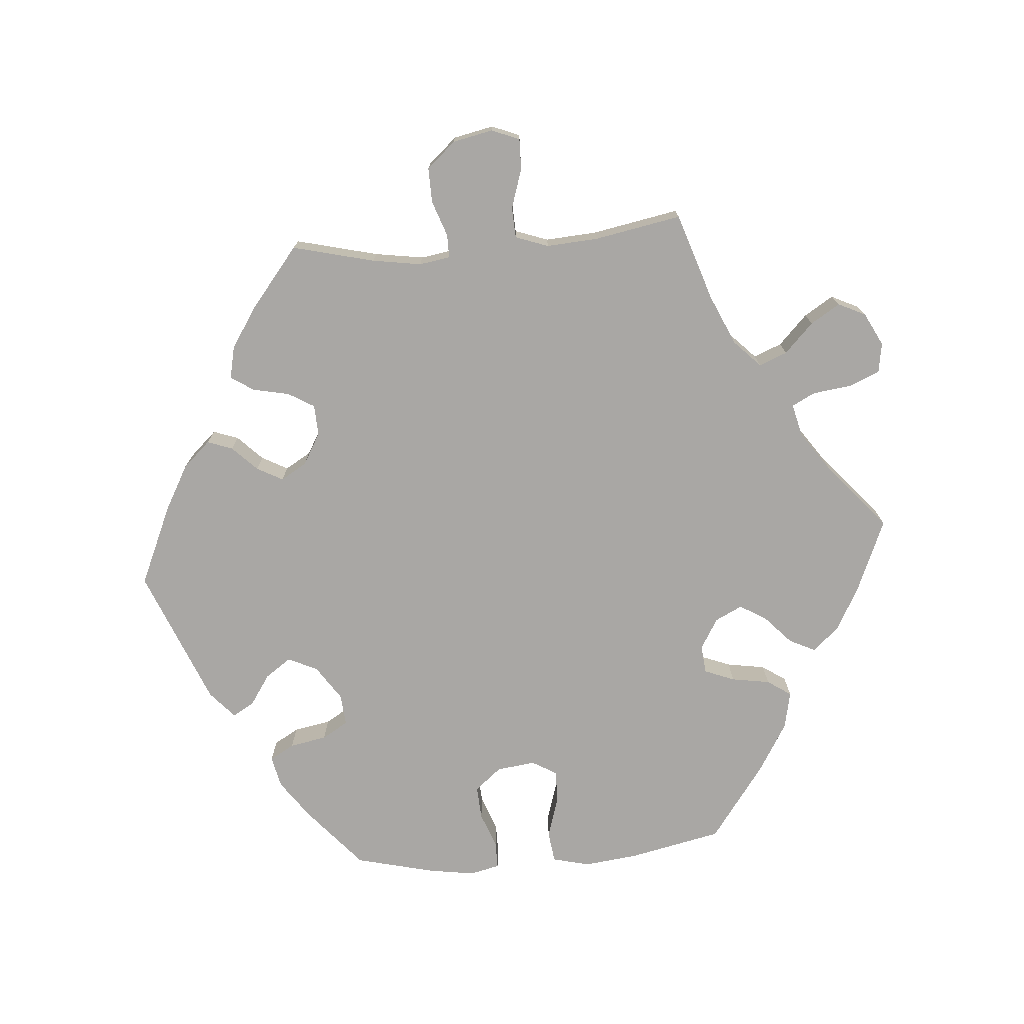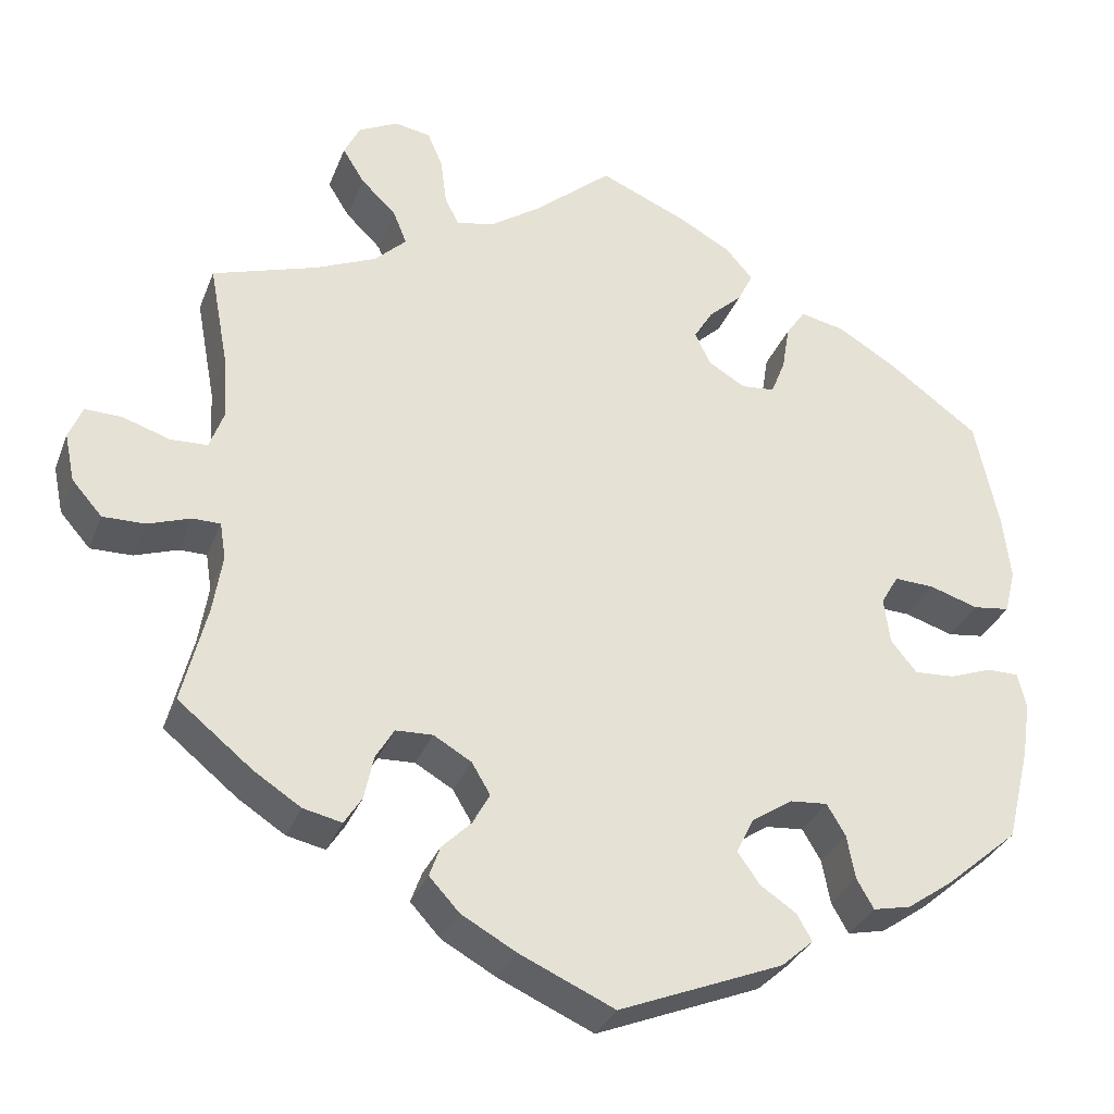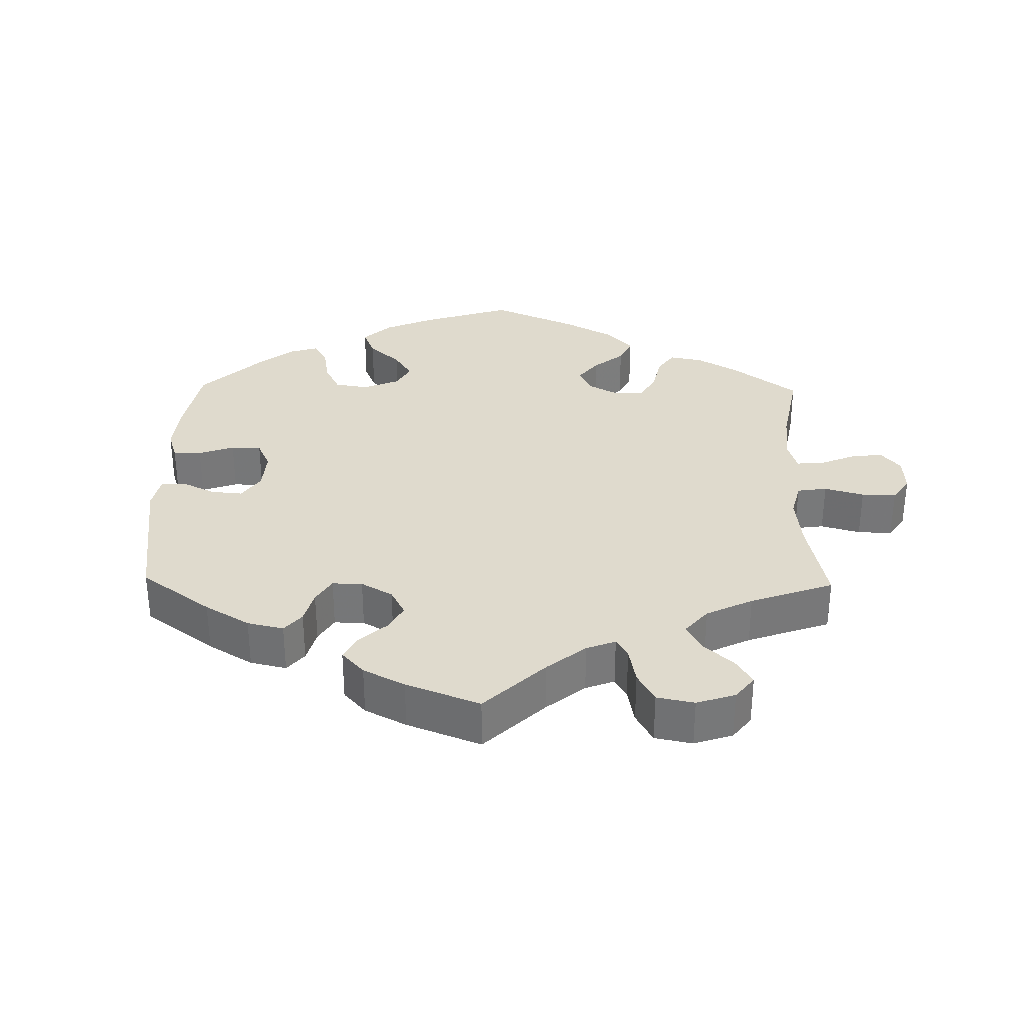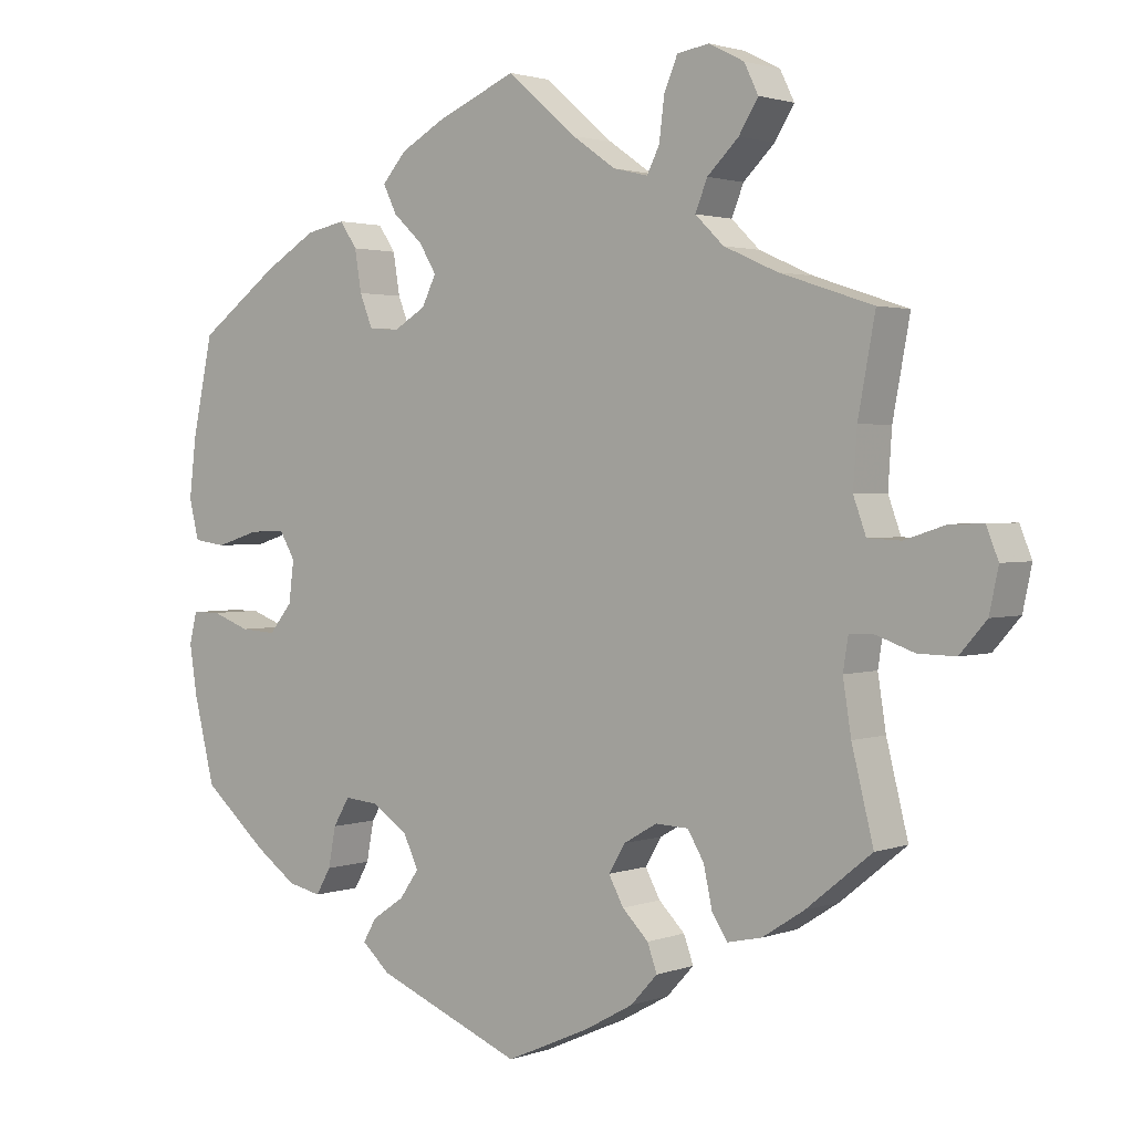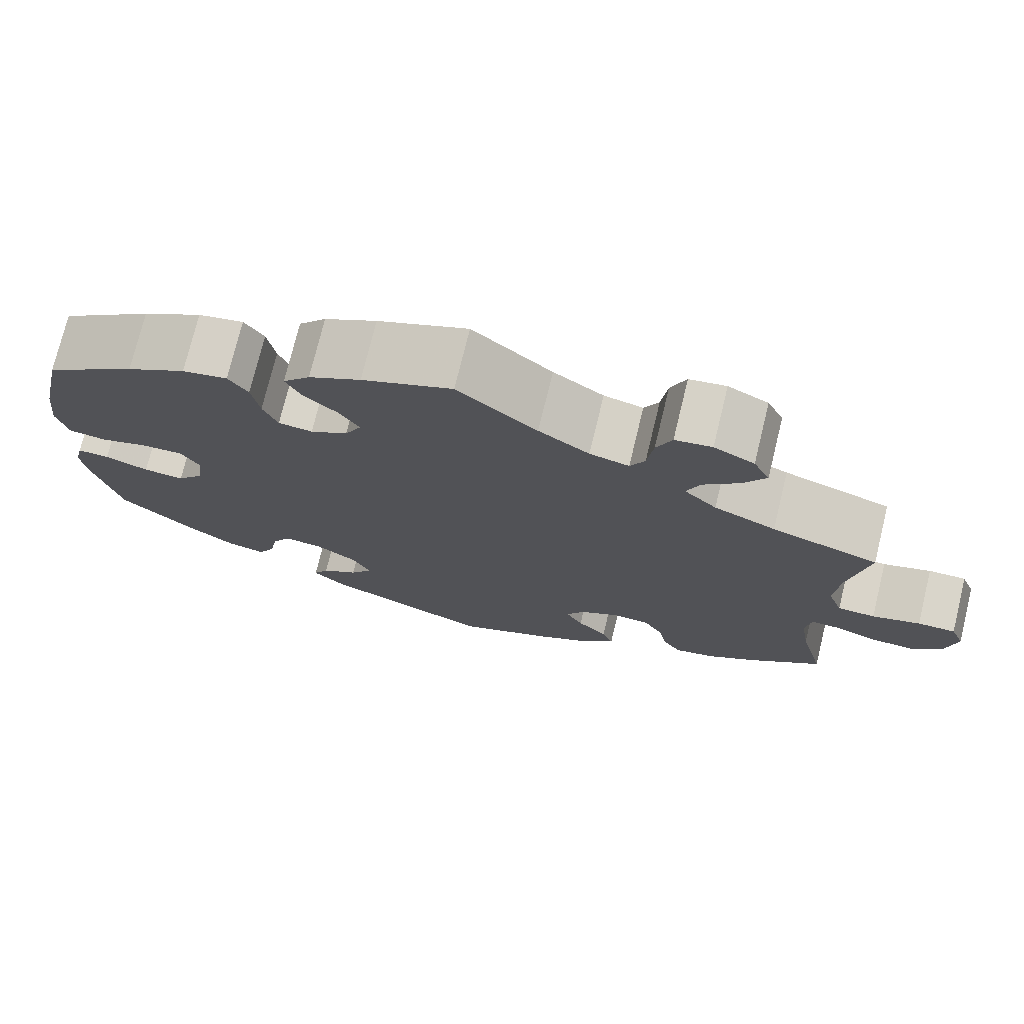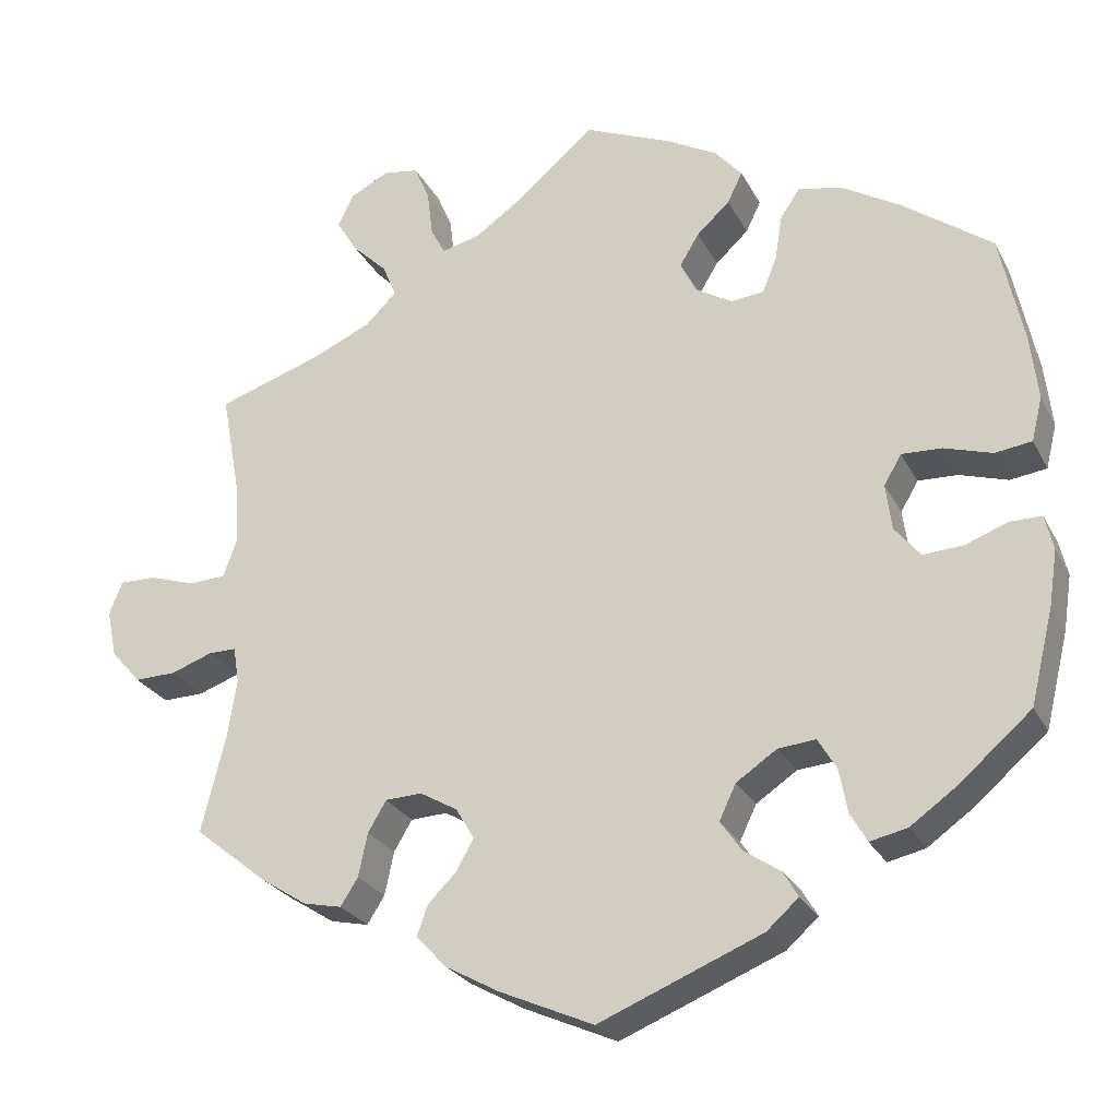
<metadata>
{"format":"obj","ext":"obj","renderer":"f3d","projection":"perspective","resolution":1024,"background":"white","views":[{"elev":-74.7,"azim":-85.4,"up":"+Y"},{"elev":-32.1,"azim":-19.2,"up":"+Z"},{"elev":32.7,"azim":-118.9,"up":"+Y"},{"elev":2.0,"azim":-141.5,"up":"+Z"},{"elev":74.7,"azim":-166.3,"up":"+Z"},{"elev":-25.8,"azim":22.3,"up":"+Z"}]}
</metadata>
<code>
v 0.413 0.07 -0.364
v 0.358 0.07 -0.403
v 0.313 0.07 -0.413
v 0.293 0.07 -0.378
v 0.283 0.07 -0.325
v 0.261 0.07 -0.288
v 0.216 0.07 -0.292
v 0.167 0.07 -0.325
v 0.147 0.07 -0.367
v 0.173 0.07 -0.404
v 0.216 0.07 -0.433
v 0.234 0.07 -0.464
v 0.196 0.07 -0.498
v 0 0.07 -0.578
v -0.113 0.07 -0.528
v -0.178 0.07 -0.492
v -0.214 0.07 -0.453
v -0.201 0.07 -0.417
v -0.166 0.07 -0.382
v -0.146 0.07 -0.345
v -0.168 0.07 -0.308
v -0.213 0.07 -0.282
v -0.257 0.07 -0.284
v -0.279 0.07 -0.321
v -0.29 0.07 -0.373
v -0.311 0.07 -0.406
v -0.357 0.07 -0.396
v -0.413 0.07 -0.36
v -0.501 0.07 -0.289
v -0.472 0.07 -0.172
v -0.461 0.07 -0.102
v -0.468 0.07 -0.058
v -0.501 0.07 -0.058
v -0.552 0.07 -0.076
v -0.602 0.07 -0.077
v -0.638 0.07 -0.036
v -0.65 0.07 0.021
v -0.634 0.07 0.061
v -0.59 0.07 0.06
v -0.534 0.07 0.042
v -0.49 0.07 0.044
v -0.473 0.07 0.091
v -0.478 0.07 0.165
v -0.501 0.07 0.289
v -0.376 0.07 0.33
v -0.304 0.07 0.362
v -0.266 0.07 0.399
v -0.282 0.07 0.439
v -0.324 0.07 0.48
v -0.35 0.07 0.522
v -0.331 0.07 0.561
v -0.284 0.07 0.585
v -0.241 0.07 0.578
v -0.223 0.07 0.535
v -0.216 0.07 0.479
v -0.199 0.07 0.446
v -0.153 0.07 0.457
v -0.094 0.07 0.498
v -0.001 0.07 0.578
v 0.105 0.07 0.533
v 0.166 0.07 0.499
v 0.198 0.07 0.462
v 0.18 0.07 0.425
v 0.14 0.07 0.388
v 0.117 0.07 0.35
v 0.136 0.07 0.311
v 0.18 0.07 0.285
v 0.22 0.07 0.289
v 0.237 0.07 0.332
v 0.246 0.07 0.387
v 0.269 0.07 0.421
v 0.322 0.07 0.41
v 0.392 0.07 0.368
v 0.5 0.07 0.289
v 0.528 0.07 0.157
v 0.537 0.07 0.079
v 0.524 0.07 0.026
v 0.48 0.07 0.02
v 0.422 0.07 0.038
v 0.374 0.07 0.04
v 0.353 0.07 0.004
v 0.36 0.07 -0.051
v 0.391 0.07 -0.089
v 0.439 0.07 -0.086
v 0.49 0.07 -0.067
v 0.528 0.07 -0.067
v 0.538 0.07 -0.109
v 0.528 0.07 -0.175
v 0.5 0.07 -0.289
v 0.413 0 -0.364
v 0.358 0 -0.403
v 0.313 0 -0.413
v 0.293 0 -0.378
v 0.283 0 -0.325
v 0.261 0 -0.288
v 0.216 0 -0.292
v 0.167 0 -0.325
v 0.147 0 -0.367
v 0.173 0 -0.404
v 0.216 0 -0.433
v 0.234 0 -0.464
v 0.196 0 -0.498
v 0 0 -0.578
v -0.113 0 -0.528
v -0.178 0 -0.492
v -0.214 0 -0.453
v -0.201 0 -0.417
v -0.166 0 -0.382
v -0.146 0 -0.345
v -0.168 0 -0.308
v -0.213 0 -0.282
v -0.257 0 -0.284
v -0.279 0 -0.321
v -0.29 0 -0.373
v -0.311 0 -0.406
v -0.357 0 -0.396
v -0.413 0 -0.36
v -0.501 0 -0.289
v -0.472 0 -0.172
v -0.461 0 -0.102
v -0.468 0 -0.058
v -0.501 0 -0.058
v -0.552 0 -0.076
v -0.602 0 -0.077
v -0.638 0 -0.036
v -0.65 0 0.021
v -0.634 0 0.061
v -0.59 0 0.06
v -0.534 0 0.042
v -0.49 0 0.044
v -0.473 0 0.091
v -0.478 0 0.165
v -0.501 0 0.289
v -0.376 0 0.33
v -0.304 0 0.362
v -0.266 0 0.399
v -0.282 0 0.439
v -0.324 0 0.48
v -0.35 0 0.522
v -0.331 0 0.561
v -0.284 0 0.585
v -0.241 0 0.578
v -0.223 0 0.535
v -0.216 0 0.479
v -0.199 0 0.446
v -0.153 0 0.457
v -0.094 0 0.498
v -0.001 0 0.578
v 0.105 0 0.533
v 0.166 0 0.499
v 0.198 0 0.462
v 0.18 0 0.425
v 0.14 0 0.388
v 0.117 0 0.35
v 0.136 0 0.311
v 0.18 0 0.285
v 0.22 0 0.289
v 0.237 0 0.332
v 0.246 0 0.387
v 0.269 0 0.421
v 0.322 0 0.41
v 0.392 0 0.368
v 0.5 0 0.289
v 0.528 0 0.157
v 0.537 0 0.079
v 0.524 0 0.026
v 0.48 0 0.02
v 0.422 0 0.038
v 0.374 0 0.04
v 0.353 0 0.004
v 0.36 0 -0.051
v 0.391 0 -0.089
v 0.439 0 -0.086
v 0.49 0 -0.067
v 0.528 0 -0.067
v 0.538 0 -0.109
v 0.528 0 -0.175
v 0.5 0 -0.289
f 84 85 86 87
f 83 84 87 88
f 76 77 78 79
f 76 79 80
f 75 76 80
f 74 75 80
f 73 74 80 81
f 69 70 71 72
f 68 69 72 73
f 61 62 63 64
f 61 64 65
f 58 59 60 61
f 57 58 61 65
f 56 57 65 66
f 52 53 54 55
f 52 55 56
f 51 52 56
f 48 49 50 51
f 48 51 56
f 47 48 56 66
f 43 44 45
f 42 43 45 46
f 41 42 46 47
f 37 38 39 40
f 37 40 41
f 36 37 41
f 33 34 35 36
f 32 33 36 41
f 27 28 29 30
f 27 30 31
f 24 25 26 27
f 23 24 27 31
f 22 23 31 32
f 16 17 18 19
f 16 19 20
f 15 16 20
f 14 15 20
f 13 14 20 21
f 10 11 12 13
f 9 10 13 21
f 2 3 4 5
f 2 5 6
f 1 2 6
f 83 88 89 1
f 68 73 81
f 67 68 81 82
f 66 67 82
f 47 66 82
f 8 9 21 22
f 7 8 22 32
f 6 7 32 41
f 83 1 6
f 47 82 83
f 6 41 47 83
f 176 175 174 173
f 177 176 173 172
f 168 167 166 165
f 169 168 165
f 169 165 164
f 169 164 163
f 170 169 163 162
f 161 160 159 158
f 162 161 158 157
f 153 152 151 150
f 154 153 150
f 150 149 148 147
f 154 150 147 146
f 155 154 146 145
f 144 143 142 141
f 145 144 141
f 145 141 140
f 140 139 138 137
f 145 140 137
f 155 145 137 136
f 134 133 132
f 135 134 132 131
f 136 135 131 130
f 129 128 127 126
f 130 129 126
f 130 126 125
f 125 124 123 122
f 130 125 122 121
f 119 118 117 116
f 120 119 116
f 116 115 114 113
f 120 116 113 112
f 121 120 112 111
f 108 107 106 105
f 109 108 105
f 109 105 104
f 109 104 103
f 110 109 103 102
f 102 101 100 99
f 110 102 99 98
f 94 93 92 91
f 95 94 91
f 95 91 90
f 90 178 177 172
f 170 162 157
f 171 170 157 156
f 171 156 155
f 171 155 136
f 111 110 98 97
f 121 111 97 96
f 130 121 96 95
f 95 90 172
f 172 171 136
f 172 136 130 95
f 1 90 91 2
f 2 91 92 3
f 3 92 93 4
f 4 93 94 5
f 5 94 95 6
f 6 95 96 7
f 7 96 97 8
f 8 97 98 9
f 9 98 99 10
f 10 99 100 11
f 11 100 101 12
f 12 101 102 13
f 13 102 103 14
f 14 103 104 15
f 15 104 105 16
f 16 105 106 17
f 17 106 107 18
f 18 107 108 19
f 19 108 109 20
f 20 109 110 21
f 21 110 111 22
f 22 111 112 23
f 23 112 113 24
f 24 113 114 25
f 25 114 115 26
f 26 115 116 27
f 27 116 117 28
f 28 117 118 29
f 29 118 119 30
f 30 119 120 31
f 31 120 121 32
f 32 121 122 33
f 33 122 123 34
f 34 123 124 35
f 35 124 125 36
f 36 125 126 37
f 37 126 127 38
f 38 127 128 39
f 39 128 129 40
f 40 129 130 41
f 41 130 131 42
f 42 131 132 43
f 43 132 133 44
f 44 133 134 45
f 45 134 135 46
f 46 135 136 47
f 47 136 137 48
f 48 137 138 49
f 49 138 139 50
f 50 139 140 51
f 51 140 141 52
f 52 141 142 53
f 53 142 143 54
f 54 143 144 55
f 55 144 145 56
f 56 145 146 57
f 57 146 147 58
f 58 147 148 59
f 59 148 149 60
f 60 149 150 61
f 61 150 151 62
f 62 151 152 63
f 63 152 153 64
f 64 153 154 65
f 65 154 155 66
f 66 155 156 67
f 67 156 157 68
f 68 157 158 69
f 69 158 159 70
f 70 159 160 71
f 71 160 161 72
f 72 161 162 73
f 73 162 163 74
f 74 163 164 75
f 75 164 165 76
f 76 165 166 77
f 77 166 167 78
f 78 167 168 79
f 79 168 169 80
f 80 169 170 81
f 81 170 171 82
f 82 171 172 83
f 83 172 173 84
f 84 173 174 85
f 85 174 175 86
f 86 175 176 87
f 87 176 177 88
f 88 177 178 89
f 89 178 90 1

</code>
